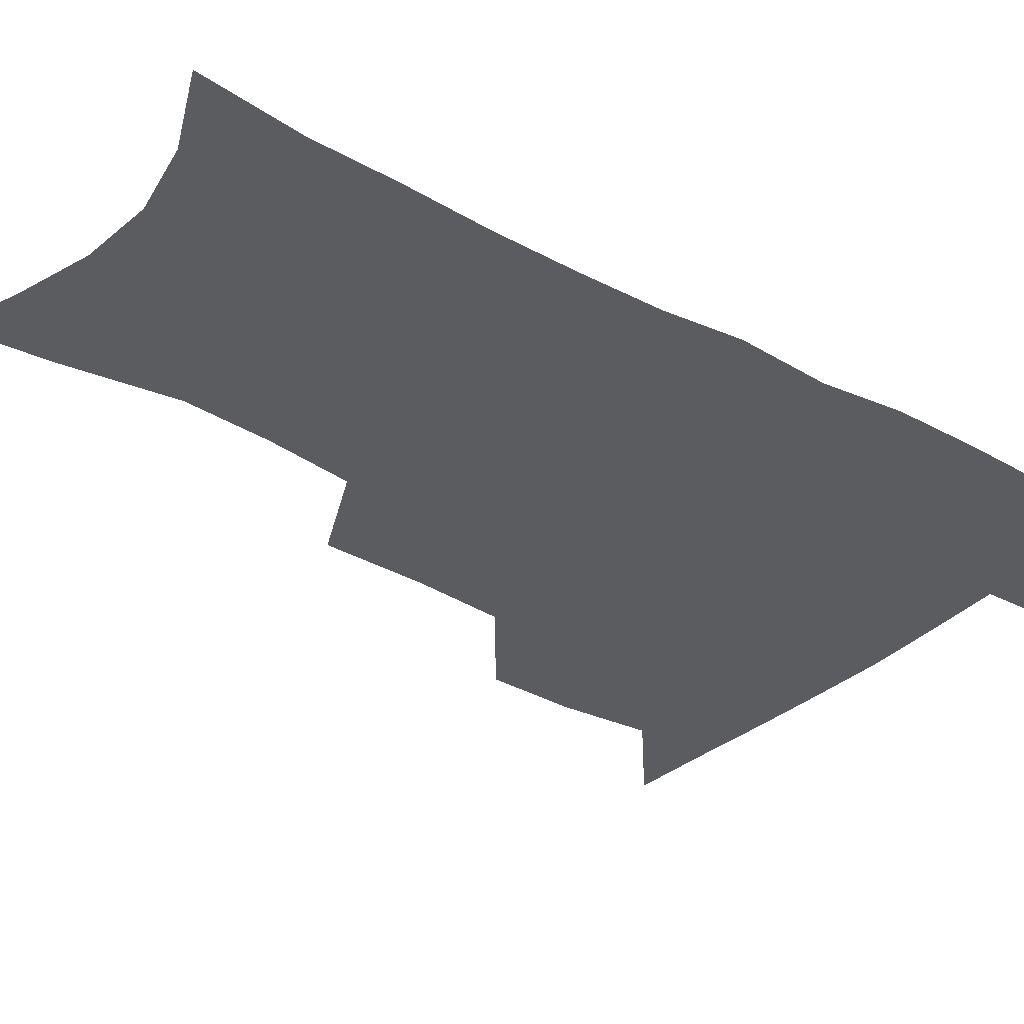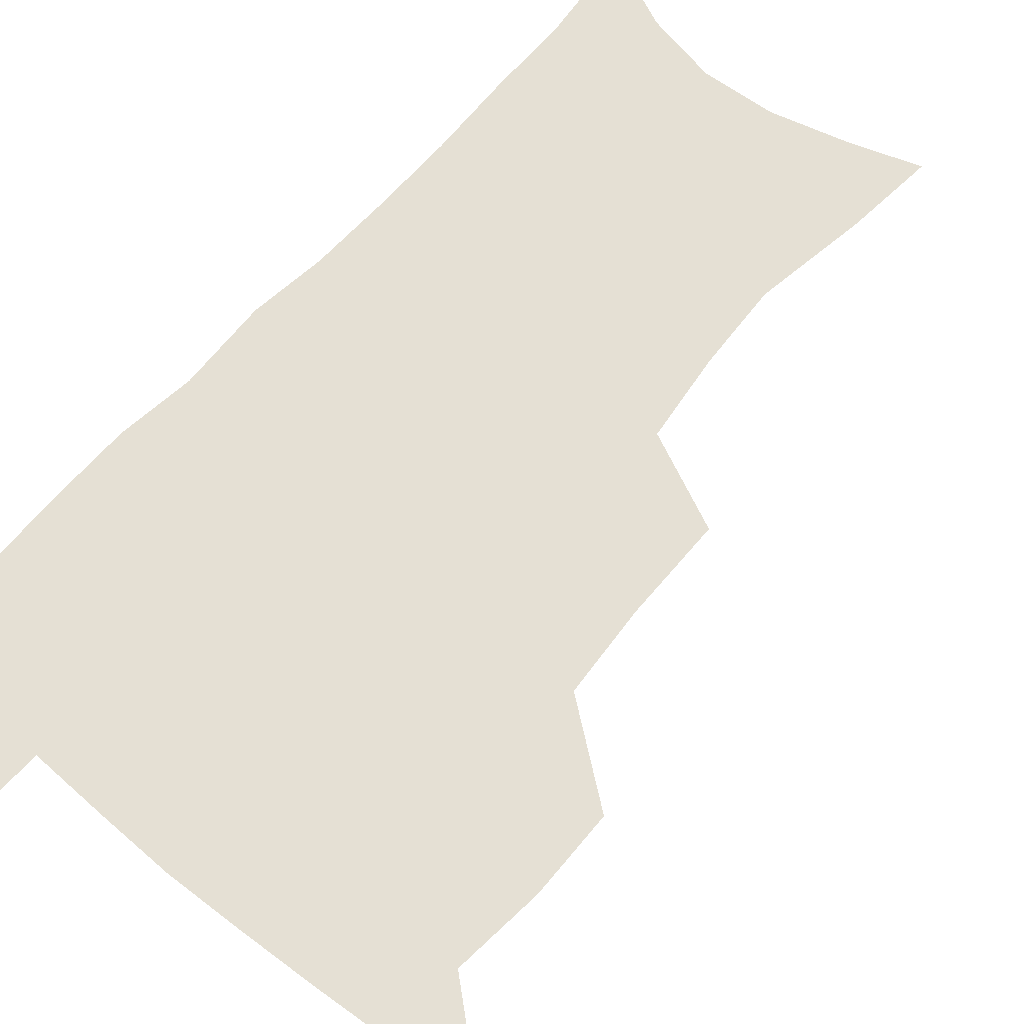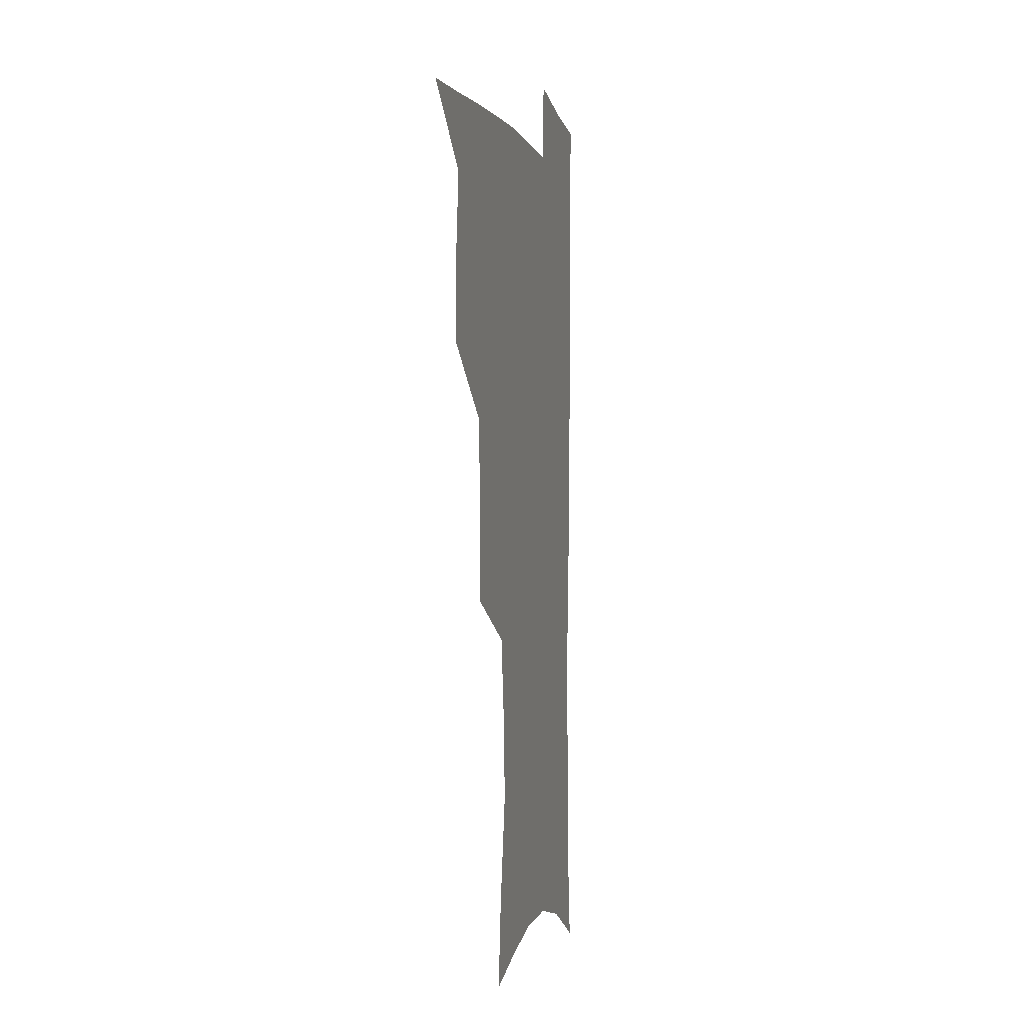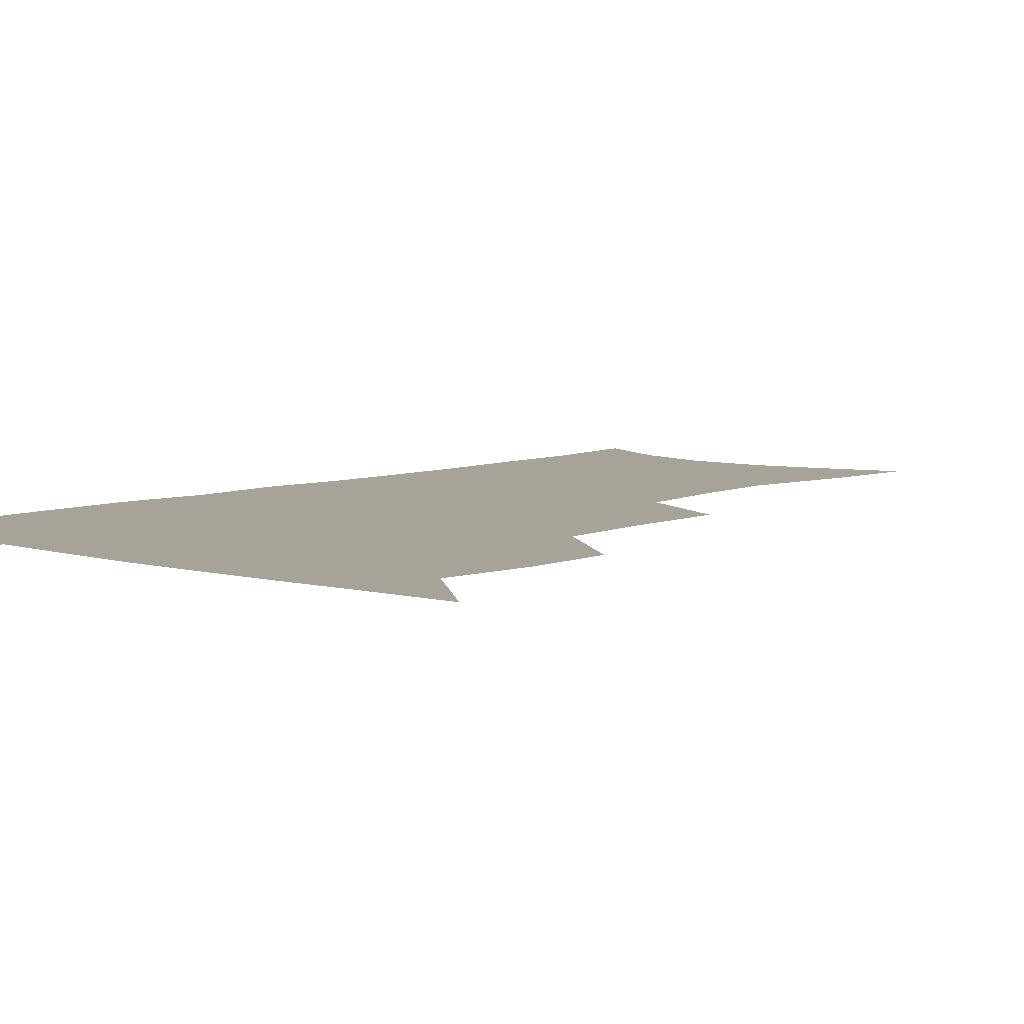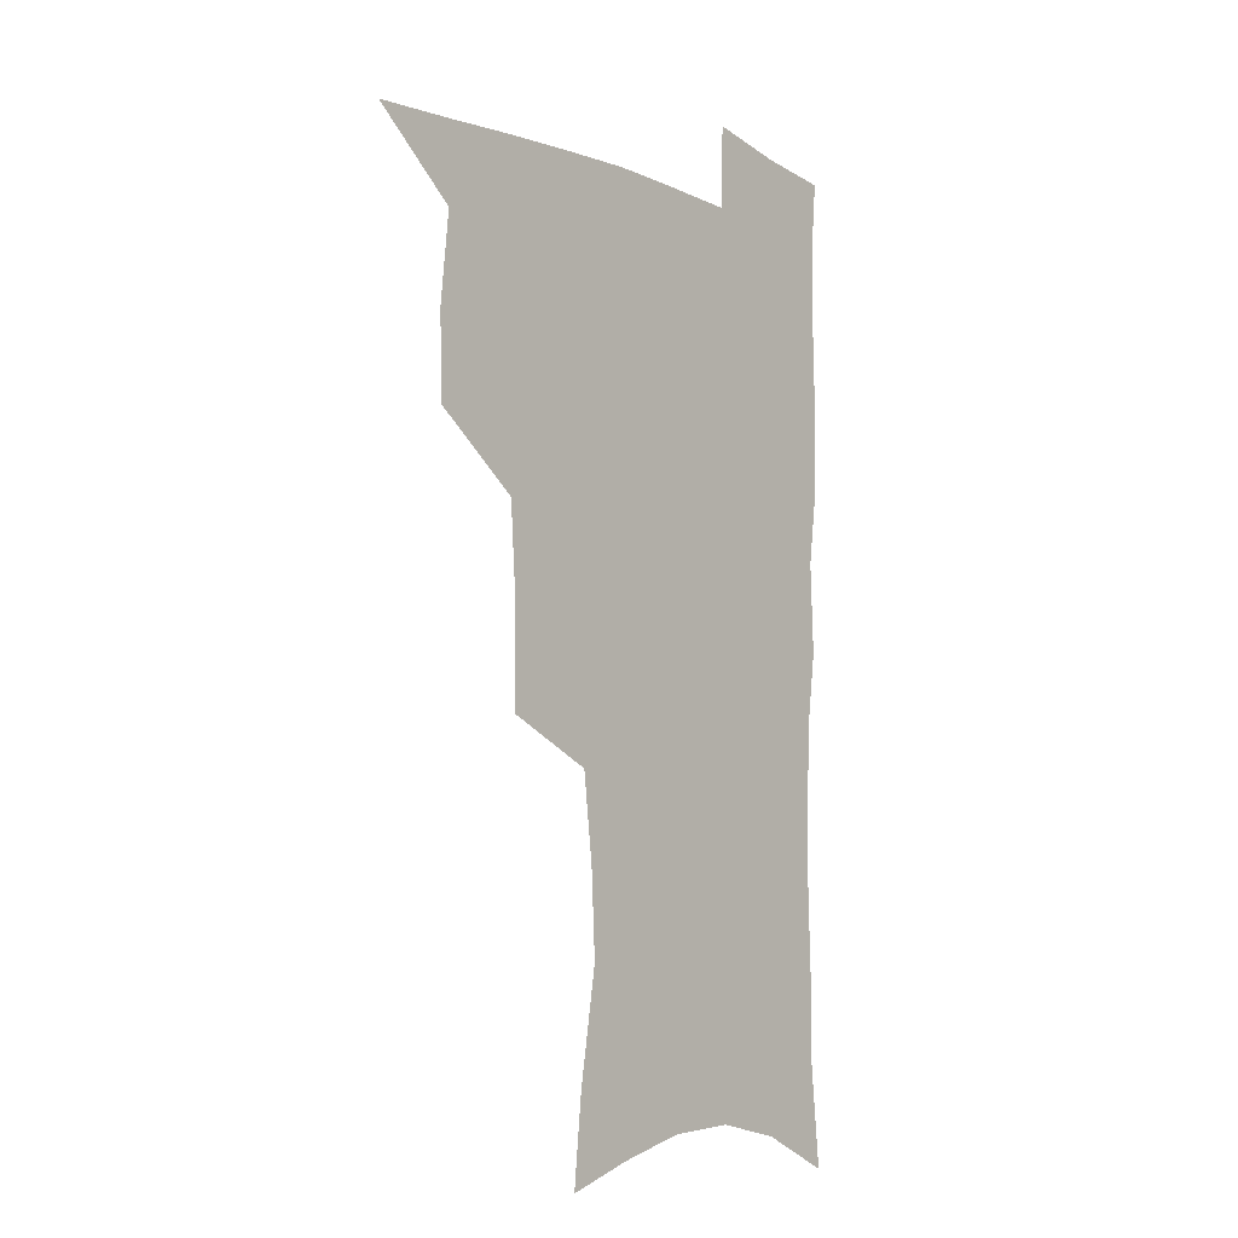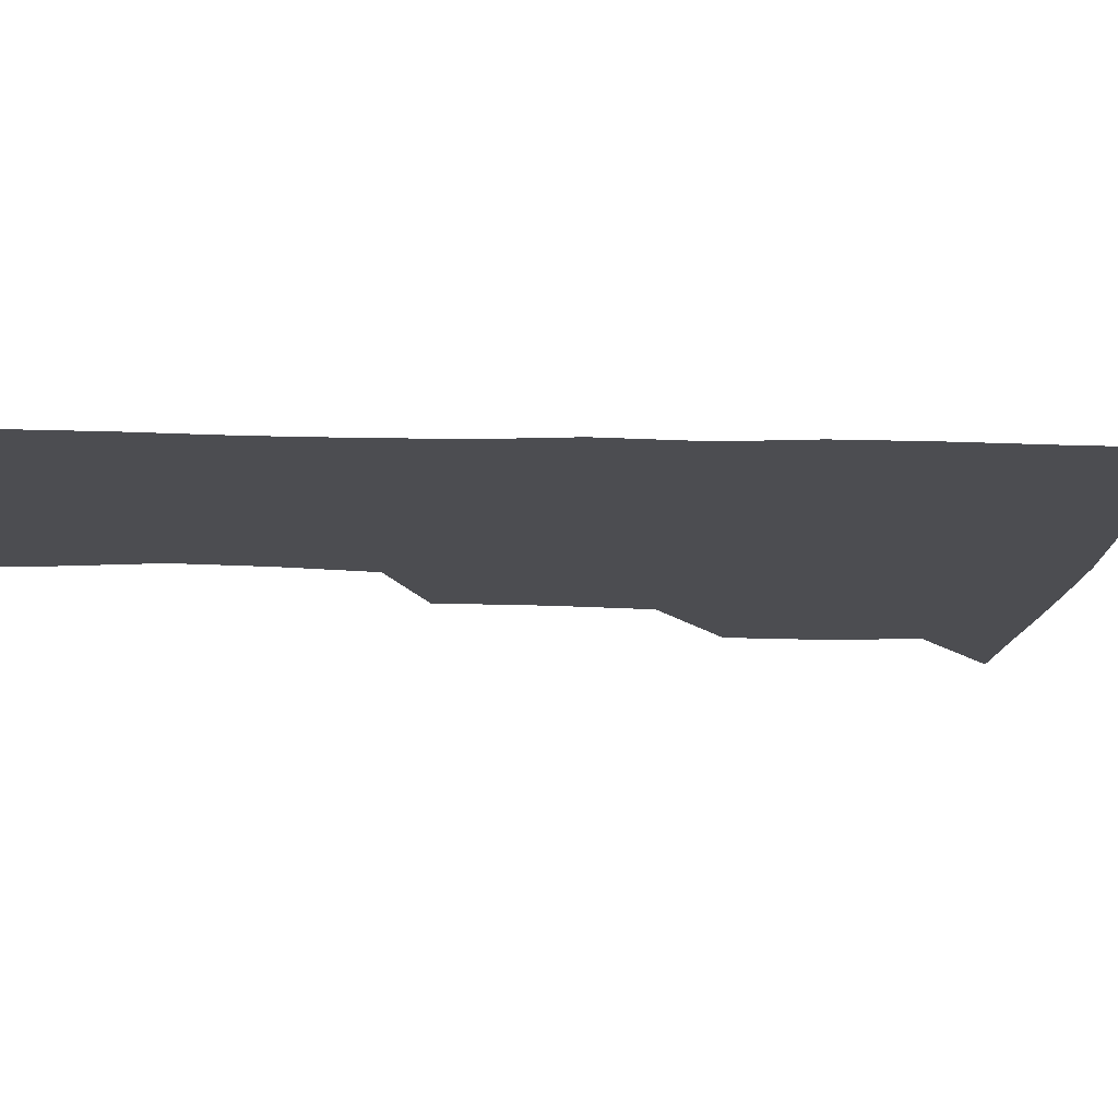
<metadata>
{"format":"obj","ext":"obj","renderer":"f3d","projection":"perspective","resolution":1024,"background":"white","views":[{"elev":-34.1,"azim":52.8,"up":"+Z"},{"elev":65.7,"azim":-139.5,"up":"+Z"},{"elev":-2.2,"azim":-76.4,"up":"+Y"},{"elev":6.8,"azim":-138.4,"up":"+Z"},{"elev":-8.1,"azim":-50.0,"up":"+Y"},{"elev":-16.2,"azim":86.1,"up":"+Z"}]}
</metadata>
<code>
v 481.7 504.7 0
v 511.5 410.9 0
v 510.9 443.3 0
v 514.3 476.9 0
v 514.3 506.9 0
v 547.8 313.6 0
v 547.5 351.3 0
v 545.2 385.3 0
v 544.8 418.9 0
v 547.8 452.3 0
v 546.7 480.8 0
v 544.3 509.3 0
v 577.9 158.2 0
v 581.2 191.2 0
v 588 233.3 0
v 586.3 265.2 0
v 582.4 297.8 0
v 580.1 333.2 0
v 577.7 363.9 0
v 576.6 395.6 0
v 577.3 427.3 0
v 577 455.7 0
v 575.4 483 0
v 573.5 511.1 0
v 604.1 167.2 0
v 612.1 214.8 0
v 610.8 242 0
v 609.9 276.2 0
v 607.7 308.2 0
v 605.9 339.4 0
v 604.4 369.1 0
v 603.8 399.3 0
v 604.6 430.1 0
v 604.5 457.5 0
v 603.8 484.2 0
v 602.1 512.5 0
v 631.7 174.8 0
v 634.9 217.9 0
v 634.6 250.1 0
v 633.3 281.4 0
v 631.9 312.3 0
v 630.9 342.6 0
v 630.5 373.9 0
v 630.4 402.4 0
v 630.6 430.4 0
v 631.1 458.2 0
v 631.4 484.5 0
v 631.2 512.1 0
v 658.8 176.9 0
v 658.3 216 0
v 658.2 246.7 0
v 656.7 281.1 0
v 655.7 312.4 0
v 655.7 341.3 0
v 655.5 372.3 0
v 655.9 401.1 0
v 656.7 429.1 0
v 657.3 457 0
v 658.5 484 0
v 659.7 511.3 0
v 660.7 543.1 0
v 685.8 171.6 0
v 683.1 210 0
v 682.3 242.5 0
v 681.4 274.7 0
v 681 306 0
v 680.8 336.7 0
v 682.2 365.6 0
v 684.1 394.1 0
v 684.2 424.4 0
v 684.9 453.6 0
v 686.1 481.9 0
v 687.5 510.1 0
v 691 537.6 0
v 715 158.6 0
v 711.3 196.8 0
v 711.3 227.7 0
v 710.2 260.2 0
v 710.5 291.2 0
v 711.6 321.8 0
v 715.2 350 0
v 713.9 384.1 0
v 717.6 412.9 0
v 717.9 444.3 0
v 717.2 476 0
v 717.1 506.6 0
v 719.5 534.6 0
f 4 5 1
f 8 9 2
f 2 9 3
f 9 10 3
f 3 10 4
f 10 11 4
f 4 11 5
f 11 12 5
f 17 18 6
f 6 18 7
f 18 19 7
f 7 19 8
f 19 20 8
f 8 20 9
f 20 21 9
f 9 21 10
f 21 22 10
f 10 22 11
f 22 23 11
f 11 23 12
f 23 24 12
f 13 25 14
f 25 26 14
f 14 26 15
f 26 27 15
f 15 27 16
f 27 28 16
f 16 28 17
f 28 29 17
f 17 29 18
f 29 30 18
f 18 30 19
f 30 31 19
f 19 31 20
f 31 32 20
f 20 32 21
f 32 33 21
f 21 33 22
f 33 34 22
f 22 34 23
f 34 35 23
f 23 35 24
f 35 36 24
f 25 37 26
f 37 38 26
f 26 38 27
f 38 39 27
f 27 39 28
f 39 40 28
f 28 40 29
f 40 41 29
f 29 41 30
f 41 42 30
f 30 42 31
f 42 43 31
f 31 43 32
f 43 44 32
f 32 44 33
f 44 45 33
f 33 45 34
f 45 46 34
f 34 46 35
f 46 47 35
f 35 47 36
f 47 48 36
f 37 49 38
f 49 50 38
f 38 50 39
f 50 51 39
f 39 51 40
f 51 52 40
f 40 52 41
f 52 53 41
f 41 53 42
f 53 54 42
f 42 54 43
f 54 55 43
f 43 55 44
f 55 56 44
f 44 56 45
f 56 57 45
f 45 57 46
f 57 58 46
f 46 58 47
f 58 59 47
f 47 59 48
f 59 60 48
f 49 62 50
f 62 63 50
f 50 63 51
f 63 64 51
f 51 64 52
f 64 65 52
f 52 65 53
f 65 66 53
f 53 66 54
f 66 67 54
f 54 67 55
f 67 68 55
f 55 68 56
f 68 69 56
f 56 69 57
f 69 70 57
f 57 70 58
f 70 71 58
f 58 71 59
f 71 72 59
f 59 72 60
f 72 73 60
f 60 73 61
f 73 74 61
f 62 75 63
f 75 76 63
f 63 76 64
f 76 77 64
f 64 77 65
f 77 78 65
f 65 78 66
f 78 79 66
f 66 79 67
f 79 80 67
f 67 80 68
f 80 81 68
f 68 81 69
f 81 82 69
f 69 82 70
f 82 83 70
f 70 83 71
f 83 84 71
f 71 84 72
f 84 85 72
f 72 85 73
f 85 86 73
f 73 86 74
f 86 87 74

</code>
